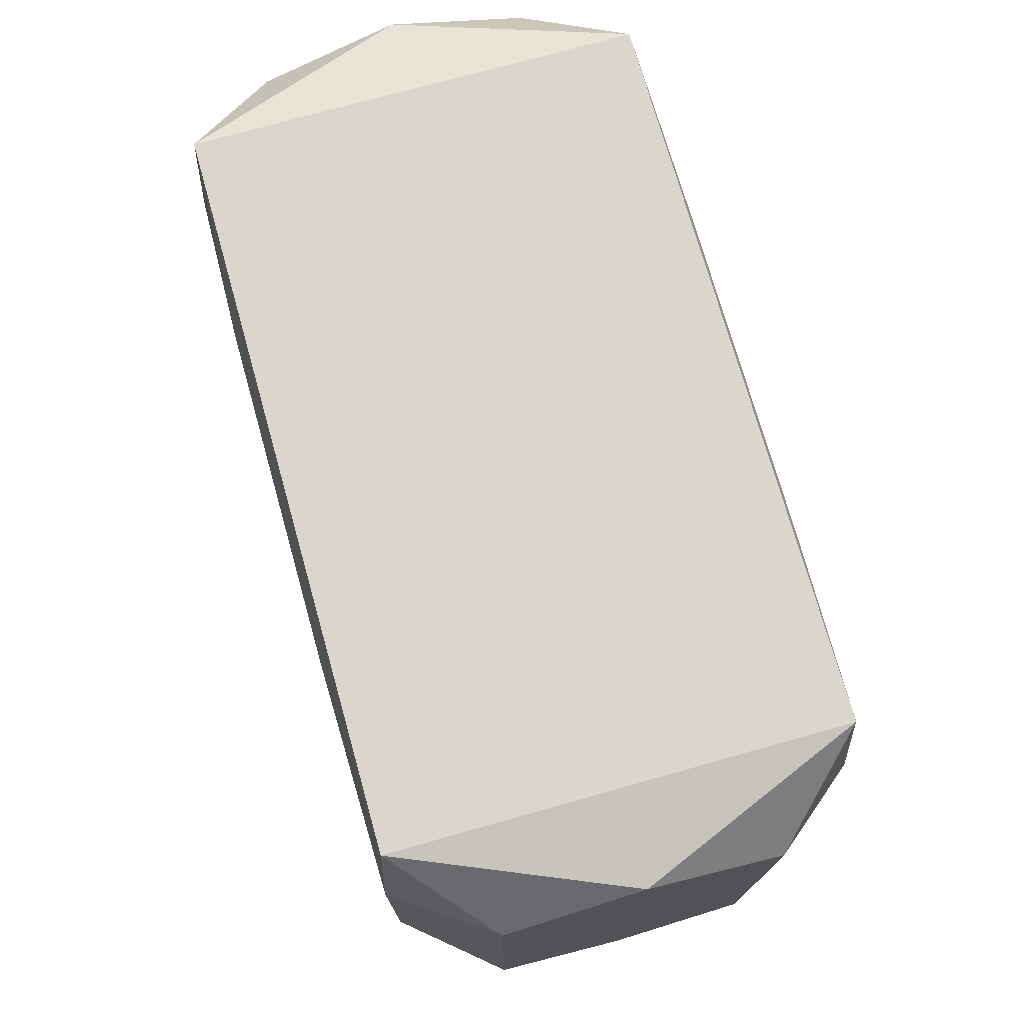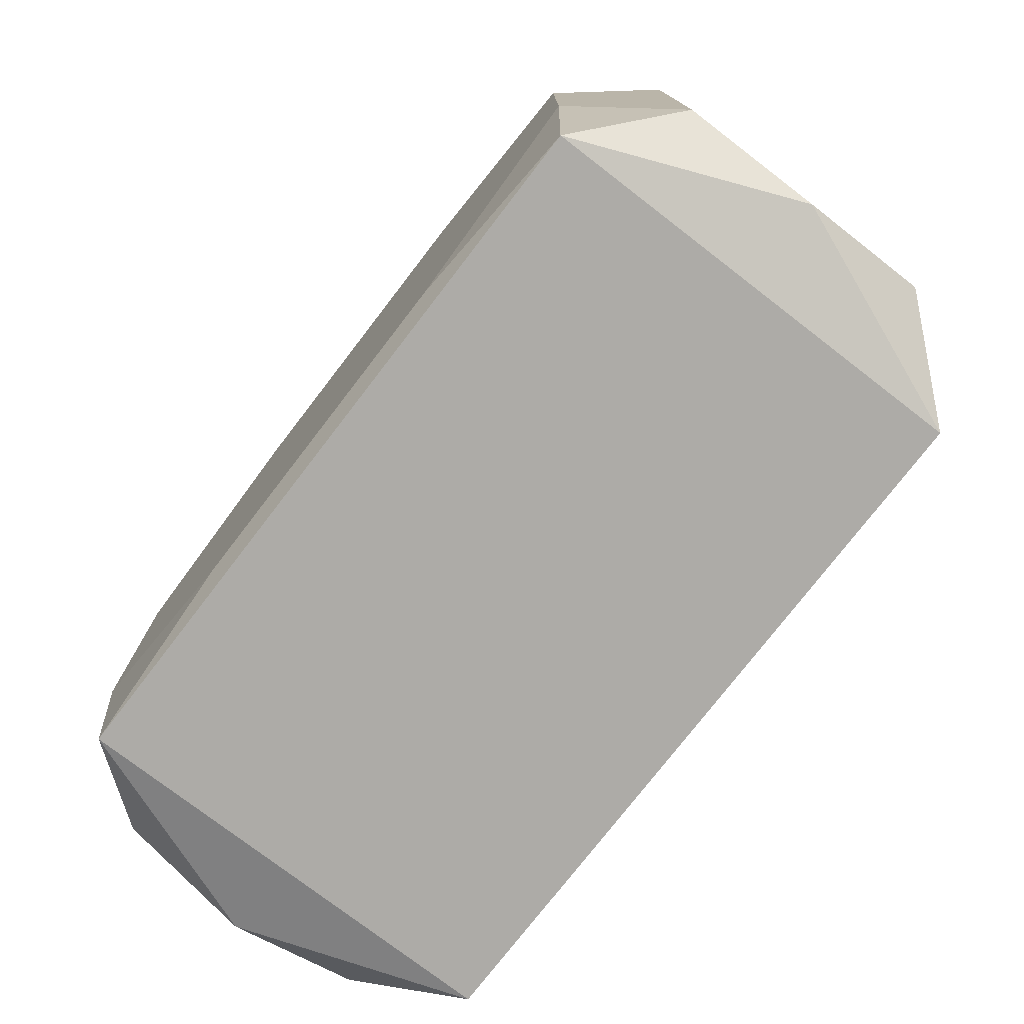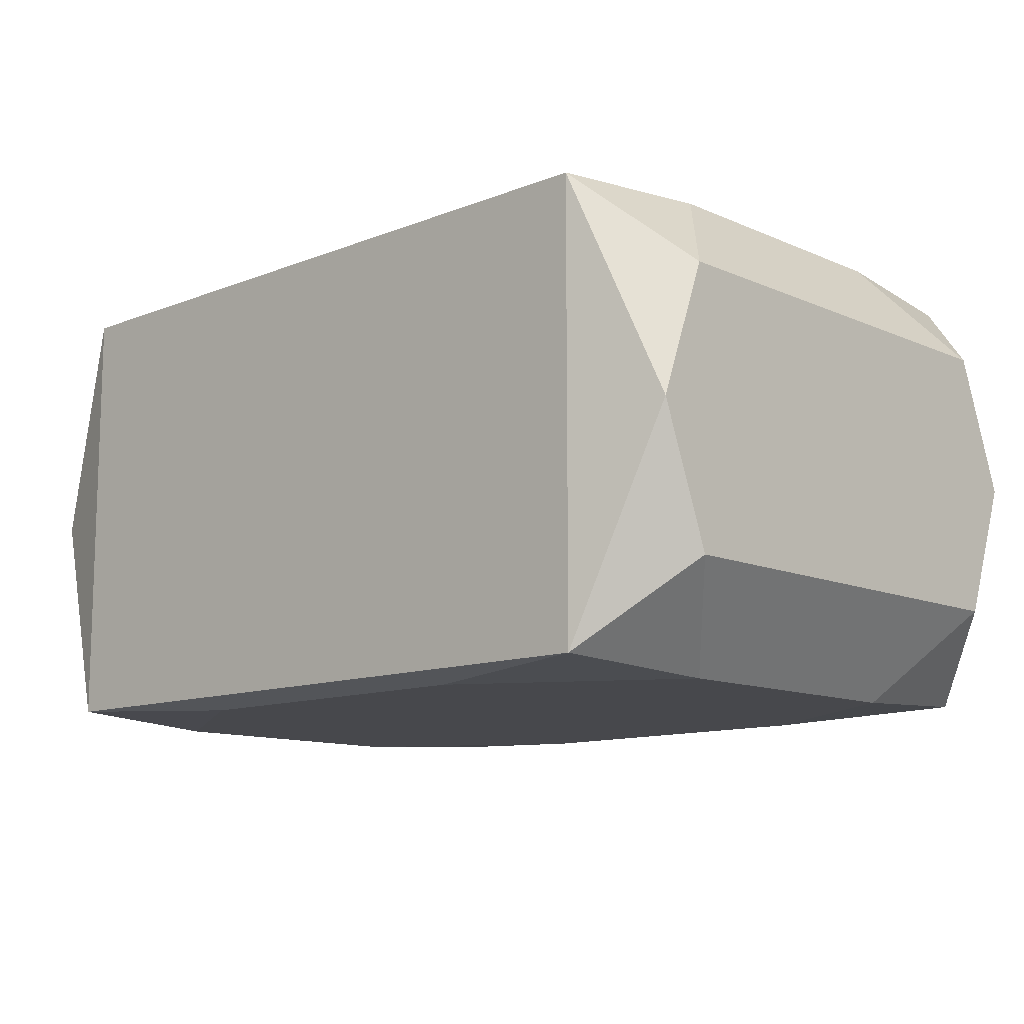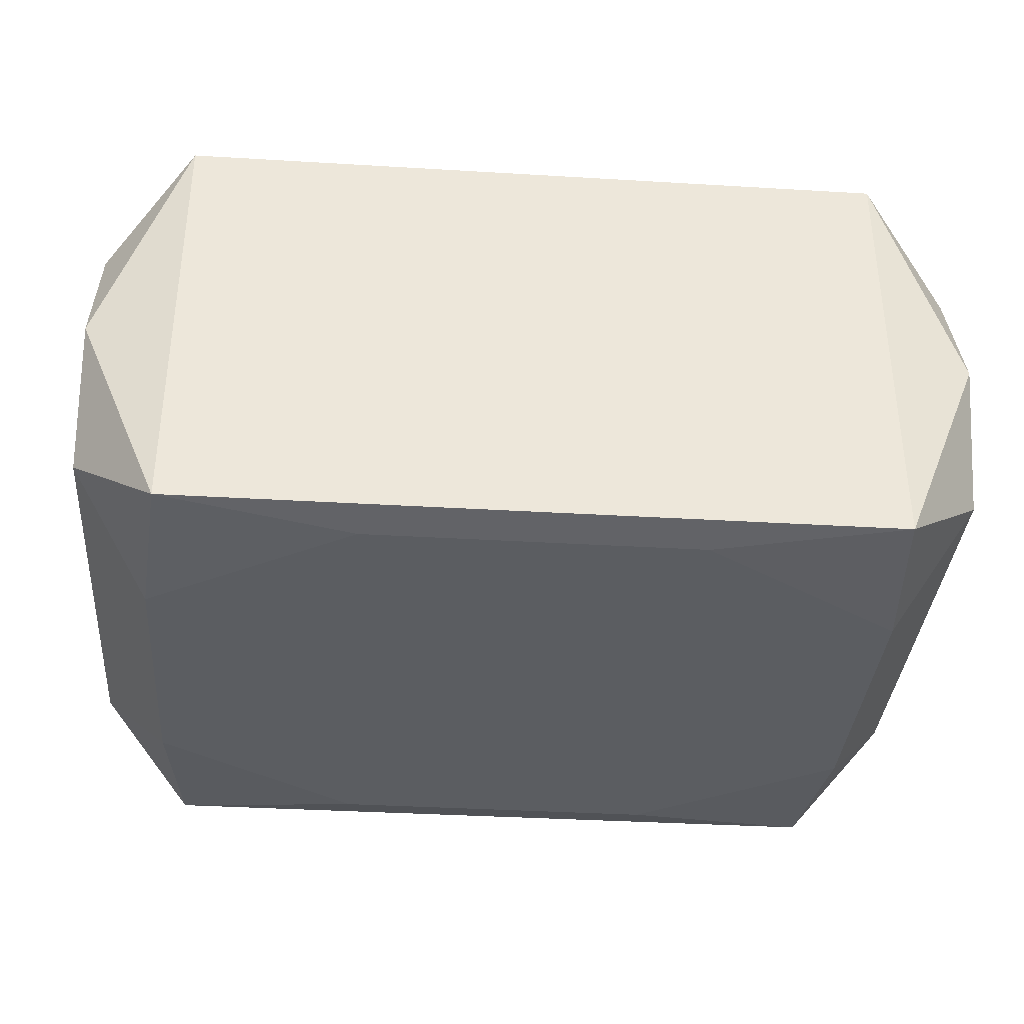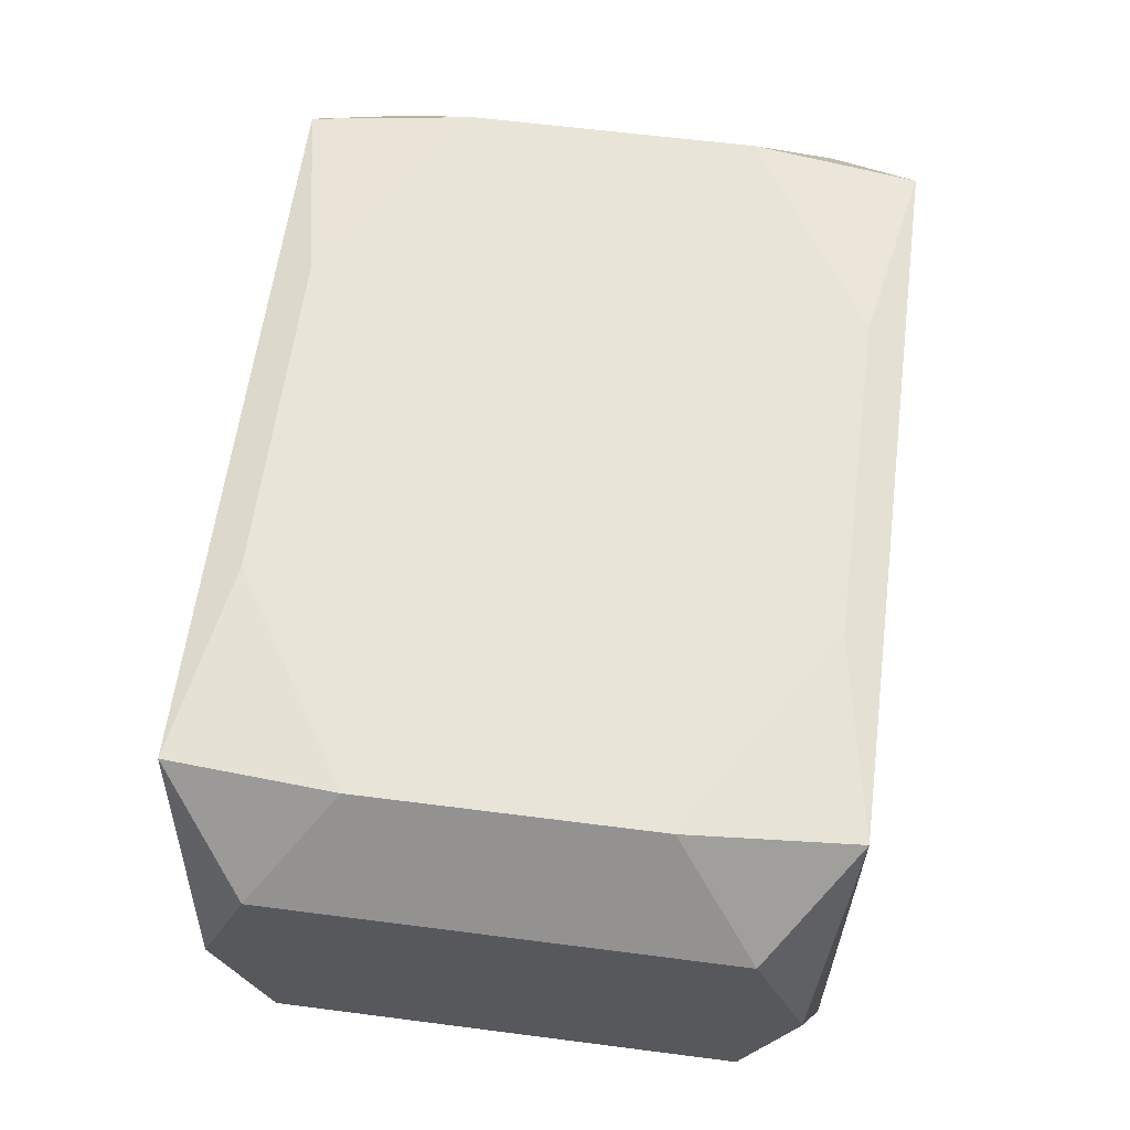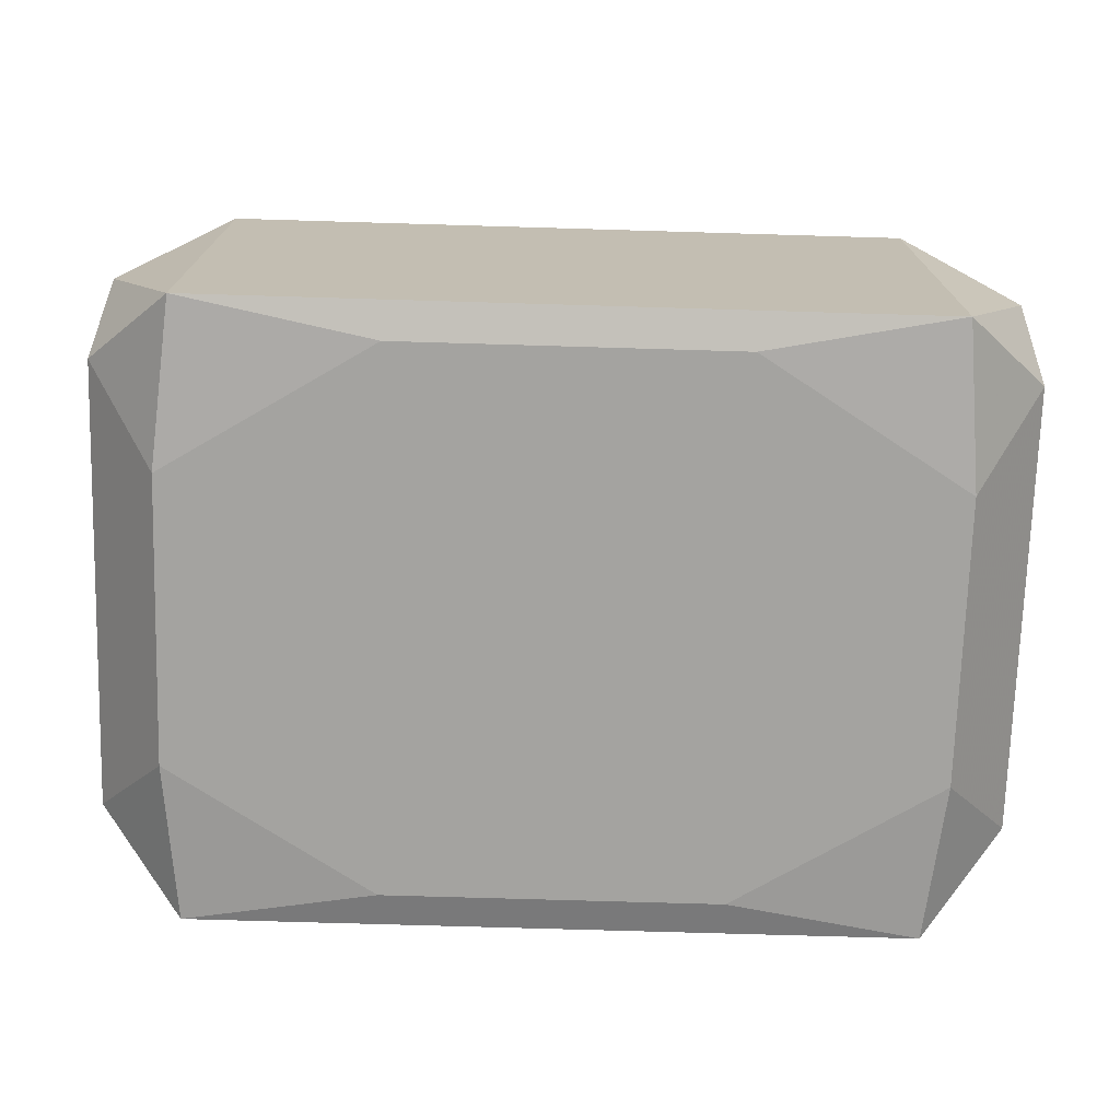
<metadata>
{"format":"obj","ext":"obj","renderer":"f3d","projection":"perspective","resolution":1024,"background":"white","views":[{"elev":73.9,"azim":74.3,"up":"+Y"},{"elev":-76.4,"azim":-127.6,"up":"+Y"},{"elev":-11.6,"azim":-136.5,"up":"+Z"},{"elev":-36.0,"azim":-4.5,"up":"+Z"},{"elev":60.7,"azim":-82.5,"up":"+Z"},{"elev":-72.8,"azim":178.3,"up":"+Z"}]}
</metadata>
<code>
v -0 0 0.01319
v -0 0.01748 -0.0108
v -0 0.01748 -0.004966
v -0.0108 -0.01748 -0.006677
v 0.009546 -0.01545 0.01319
v 0.009546 -0.01545 -0.01319
v 0.009546 0.01545 0.01319
v 0.009546 0.01545 -0.01319
v 0.005266 0.01748 0.008792
v 0.005266 -0.01748 0.008792
v 0.003054 0.01335 -0.01319
v 0.01769 0.01748 0.004047
v 0.01769 -0.01748 0.004047
v 0.02135 -0.008154 0.01319
v 0.02135 -0.008154 -0.01319
v 0.02135 0.008154 0.01319
v 0.02135 0.008154 -0.01319
v 0.02047 0.01748 -0.01265
v 0.02047 0.01748 0.01265
v 0.02047 -0.01748 -0.01265
v 0.02047 -0.01748 0.01265
v 0.005039 -0.008154 -0.01319
v -0.01127 -0.008154 -0.01319
v -0.0256 -0 -0
v -0.0256 -0.007273 -0
v -0.0256 -0.01288 -0.007713
v -0.0256 -0.01288 0.007713
v -0.0256 -0.01582 -0
v -0.0256 0.01582 -0
v -0.0256 -0.004373 0.007076
v -0.0256 -0.004373 -0.007076
v -0.0256 0.01288 -0.007713
v -0.0256 0.01288 0.007713
v 0.0256 0 0
v 0.0256 -0.01288 -0.007713
v 0.0256 -0.01288 0.007713
v 0.0256 0.004373 -0.007076
v 0.0256 -0.01582 0
v 0.0256 0.01582 0
v 0.0256 0.01288 -0.007713
v 0.0256 0.01288 0.007713
v 0.0256 0.007273 0
v -0.005039 -0.008154 0.01319
v -0.02047 0.01748 -0.01265
v -0.02047 0.01748 0.01265
v -0.02047 -0.01748 -0.01265
v -0.02047 -0.01748 0.01265
v -0.02135 -0.008154 0.01319
v -0.02135 -0.008154 -0.01319
v -0.02135 0.008154 0.01319
v -0.02135 0.008154 -0.01319
v -0.01769 0.01748 -0.004047
v -0.003054 0.01335 -0.01319
v -0.009546 -0.01545 0.01319
v -0.009546 -0.01545 -0.01319
v -0.009546 0.01545 0.01319
v -0.009546 0.01545 -0.01319
f 38 21 20
f 47 21 5
f 10 21 47
f 20 10 4
f 4 10 47
f 25 27 24
f 47 27 28
f 27 25 28
f 16 50 1
f 16 41 19
f 56 19 45
f 45 50 56
f 50 16 56
f 1 50 43
f 43 16 1
f 5 16 43
f 20 21 13
f 13 10 20
f 21 10 13
f 46 4 47
f 47 28 46
f 20 4 46
f 21 38 36
f 41 16 36
f 24 27 30
f 45 44 29
f 14 5 21
f 14 16 5
f 21 36 14
f 14 36 16
f 7 16 19
f 19 56 7
f 7 56 16
f 35 38 20
f 20 15 35
f 35 36 38
f 40 41 42
f 40 15 17
f 40 35 15
f 45 19 9
f 52 44 45
f 52 3 44
f 45 9 52
f 52 9 3
f 17 8 18
f 18 40 17
f 47 5 54
f 5 43 54
f 44 18 57
f 57 18 8
f 26 46 28
f 45 29 33
f 33 50 45
f 33 30 27
f 24 30 33
f 33 29 24
f 42 41 34
f 34 35 42
f 41 36 34
f 36 35 34
f 42 35 37
f 37 40 42
f 35 40 37
f 44 3 2
f 2 18 44
f 3 18 2
f 41 40 39
f 40 18 39
f 19 41 39
f 39 18 19
f 48 43 50
f 48 54 43
f 47 54 48
f 48 33 27
f 50 33 48
f 48 27 47
f 32 29 44
f 24 29 32
f 32 25 24
f 6 15 20
f 20 46 6
f 15 6 22
f 17 15 22
f 12 18 3
f 3 9 12
f 19 18 12
f 12 9 19
f 17 53 11
f 11 53 57
f 11 8 17
f 11 57 8
f 46 26 49
f 26 32 49
f 25 32 31
f 31 32 26
f 31 28 25
f 31 26 28
f 51 32 44
f 51 49 32
f 44 57 51
f 57 49 51
f 55 6 46
f 46 49 55
f 55 49 6
f 57 53 23
f 23 49 57
f 23 53 17
f 17 22 23
f 23 22 6
f 6 49 23

</code>
